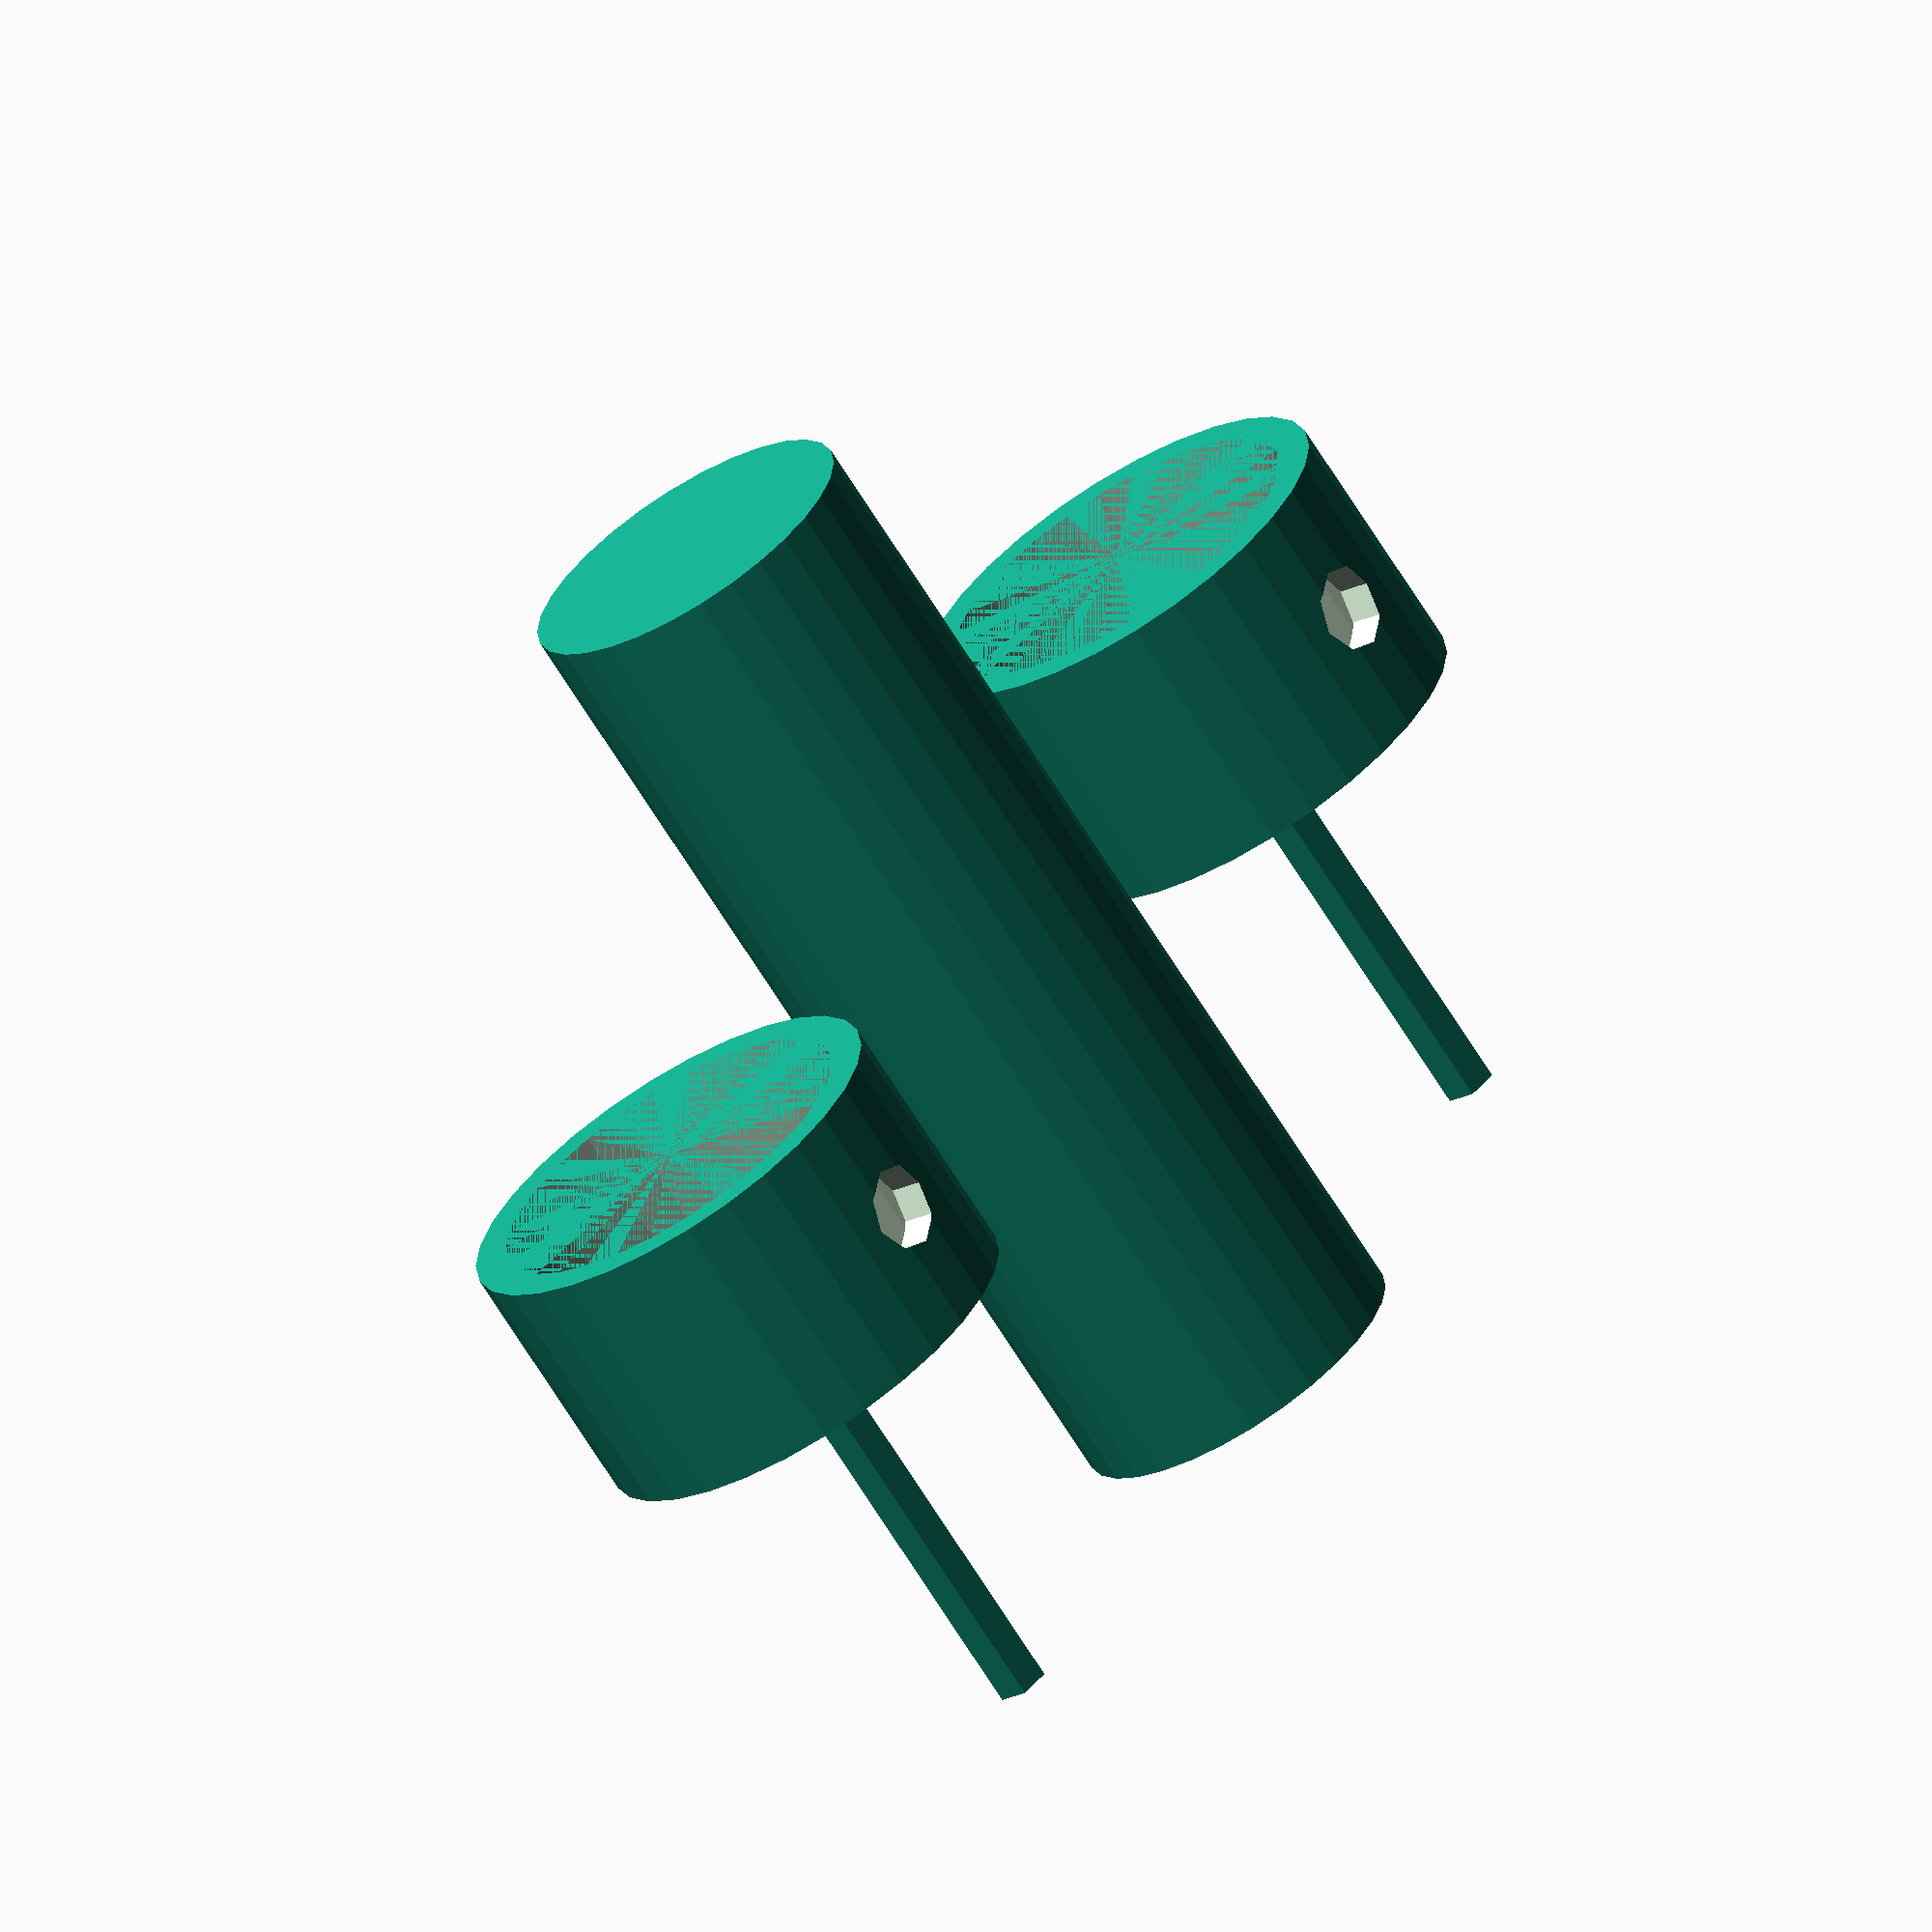
<openscad>

// Central Shaft Component
module central_shaft() {
    difference() {
        // Create a full cylindrical shaft without slots
        cylinder(h = 60, r = 10, center = true); 
        // Add correctly positioned notches for alignment
        for (i = [-20, 0, 20]) {
            translate([i, 0, -5])
                rotate([90, 0, 0])
                cylinder(h = 10, r = 2.5, center = true);
        }
    }
}

// Clamp Ring Component
module clamp_ring() {
    difference() {
        cylinder(h = 15, r = 13, center = true); // Thickened outer ring
        cylinder(h = 15, r = 11, center = true); // Inner cut to create the ring
        // Correctly positioned and sized holes for bolts
        rotate([90, 0, 0])
        translate([0, 0, -7.5])
            cylinder(h = 15, r = 2.5, center = true);
    }
}

// Bolt Component
module bolt() {
    union() {
        cylinder(h = 6, r = 3, center = false); // Bolt head
        translate([0, 0, 6])
            difference() {
                cylinder(h = 25, r = 1.5, center = false); // Length adjusted cylindrical body
                // Threaded section added
                translate([0, 0, 20])
                cylinder(h = 5, r = 1, center = false);
            }
    }
}

// Building the Assembly
module flexible_coupling() {
    // Place central shaft
    central_shaft();

    // Corrected placement of clamp rings for symmetry
    translate([-30, 0, 0]) clamp_ring(); // First clamp ring
    translate([30, 0, 0]) clamp_ring();  // Second clamp ring

    // Corrected alignment of bolts with clamp rings
    translate([-30, 0, 0]) bolt(); // First bolt for the first clamp ring
    translate([30, 0, 0]) bolt();  // First bolt for the second clamp ring
}

// Render the model
flexible_coupling();


</openscad>
<views>
elev=67.8 azim=239.8 roll=211.8 proj=o view=wireframe
</views>
